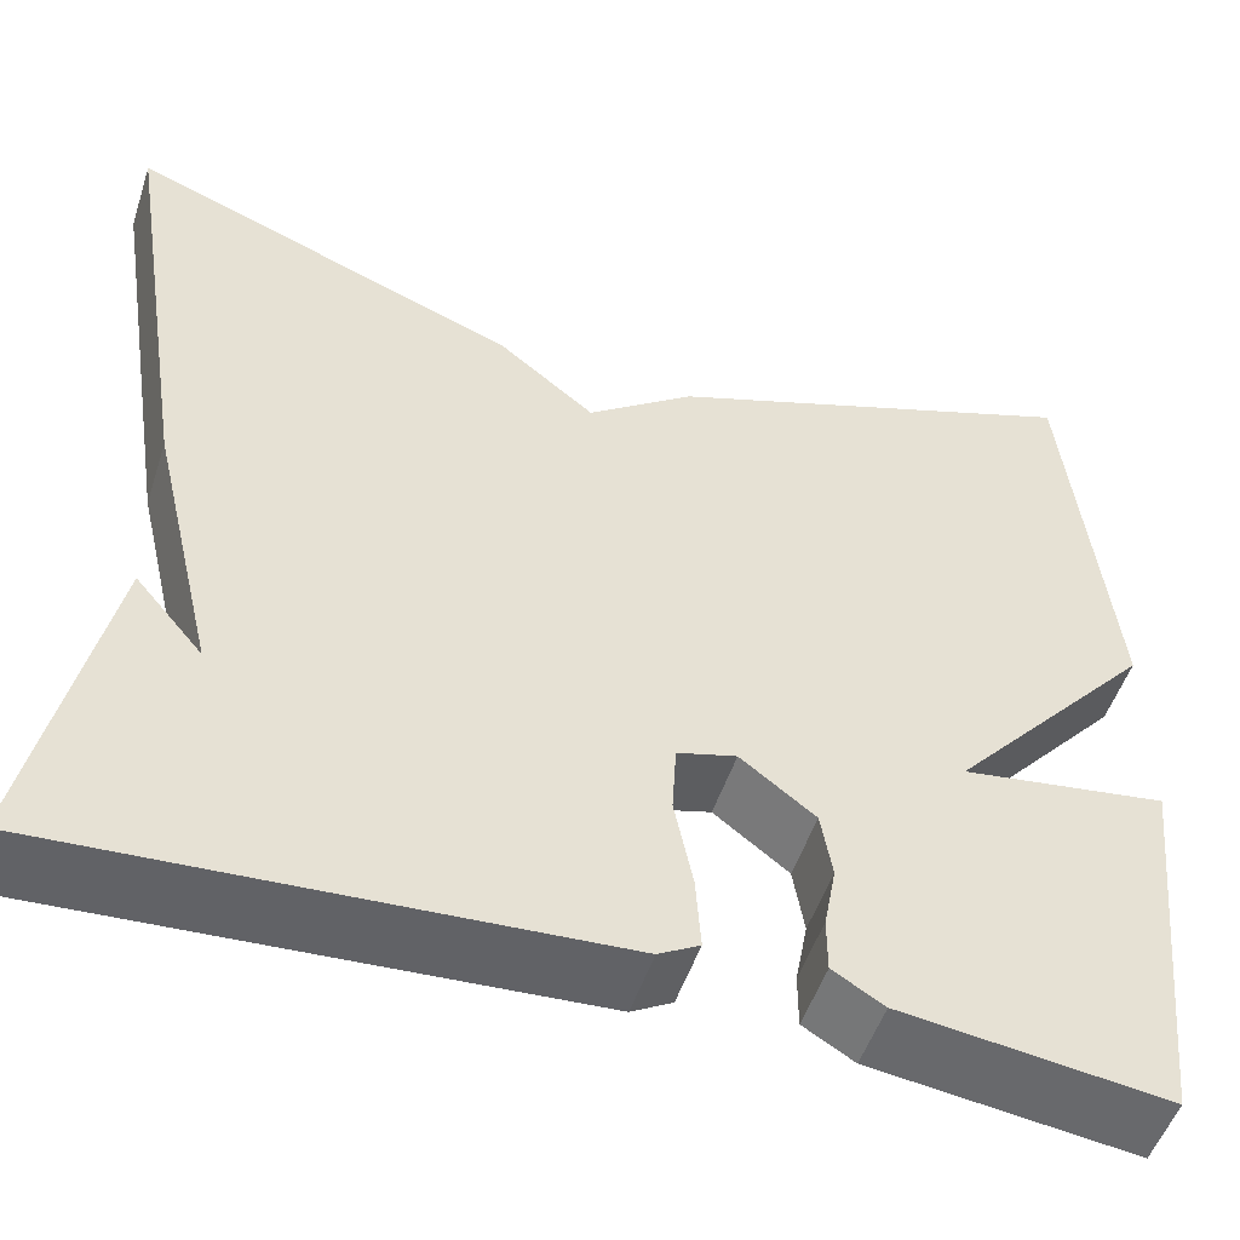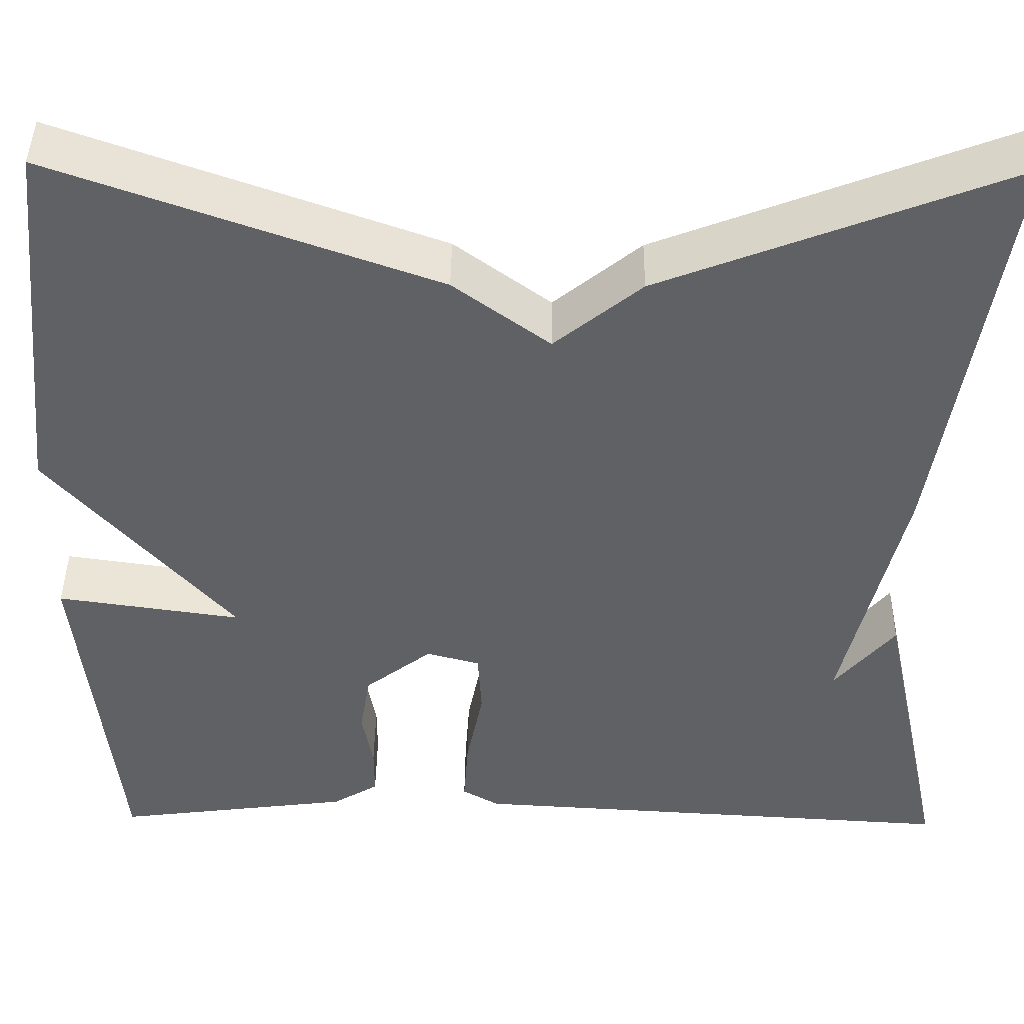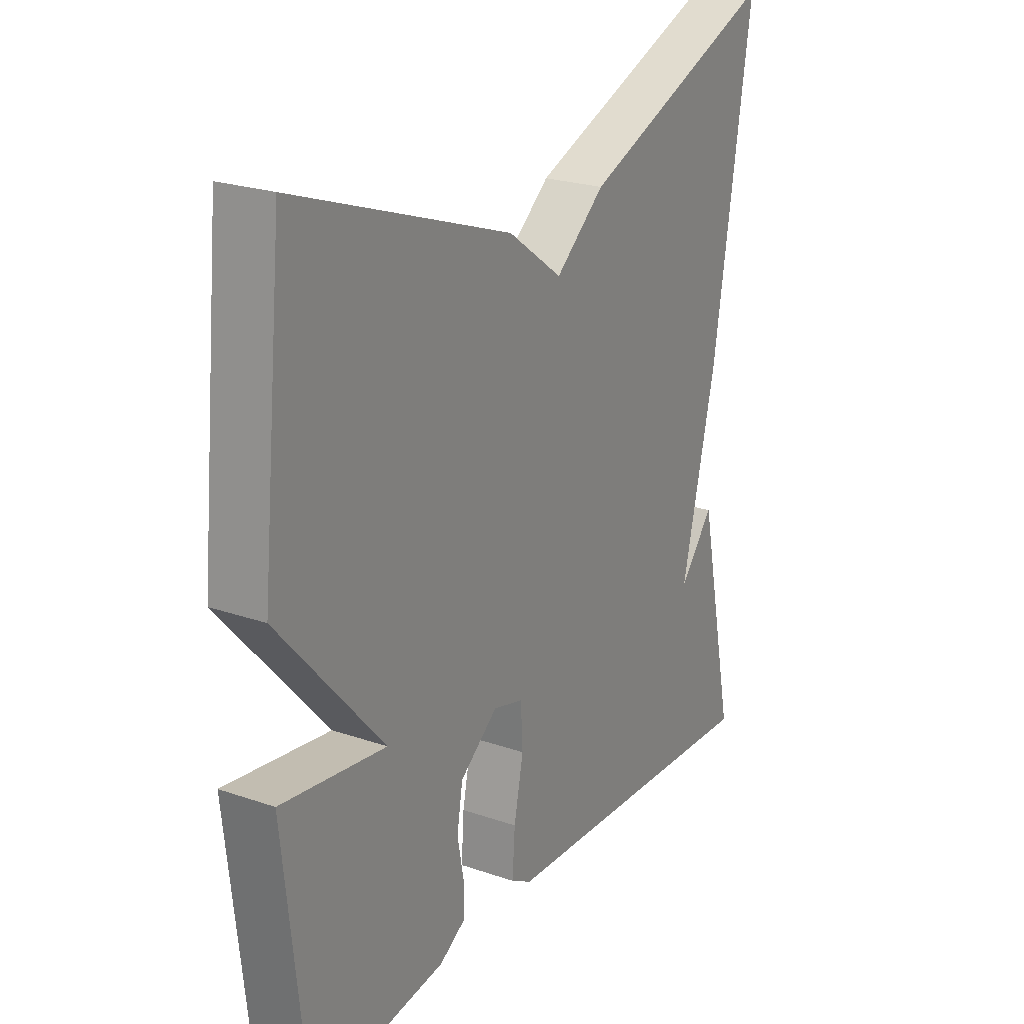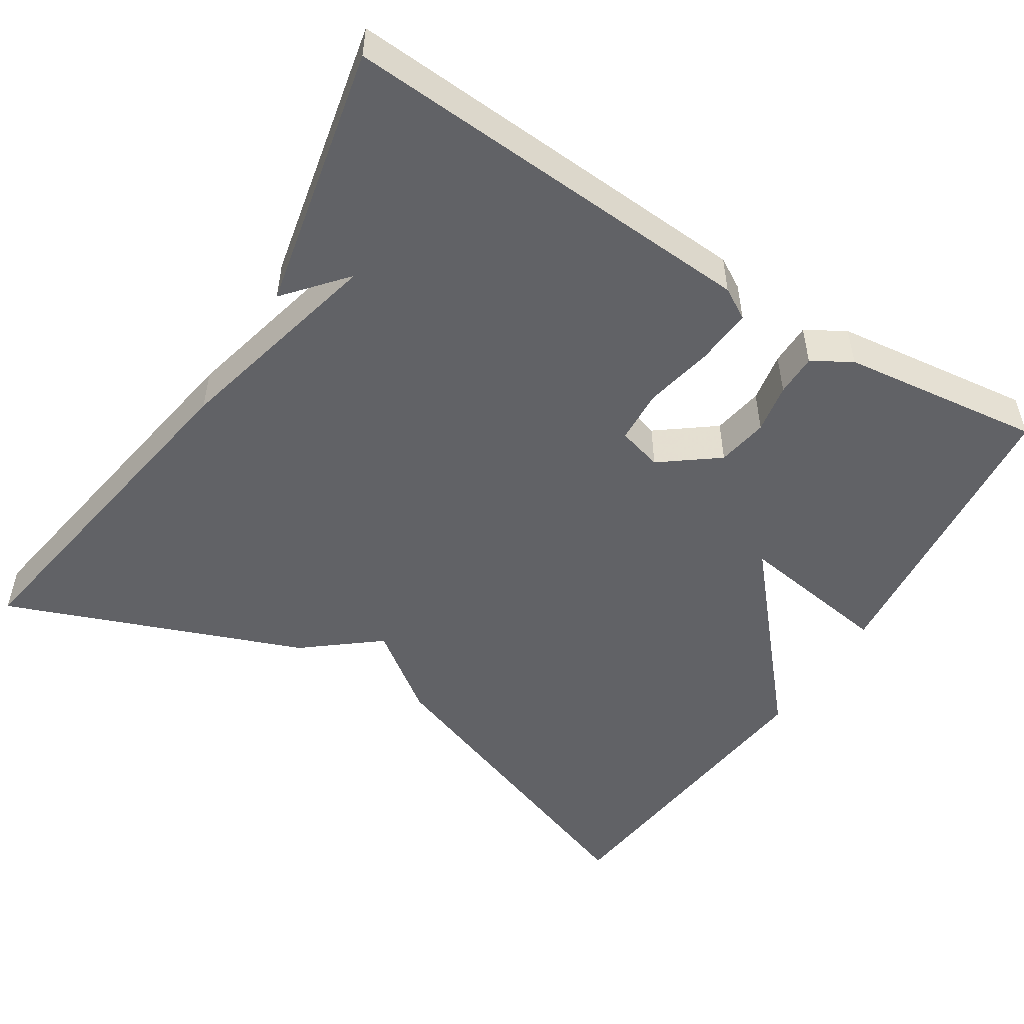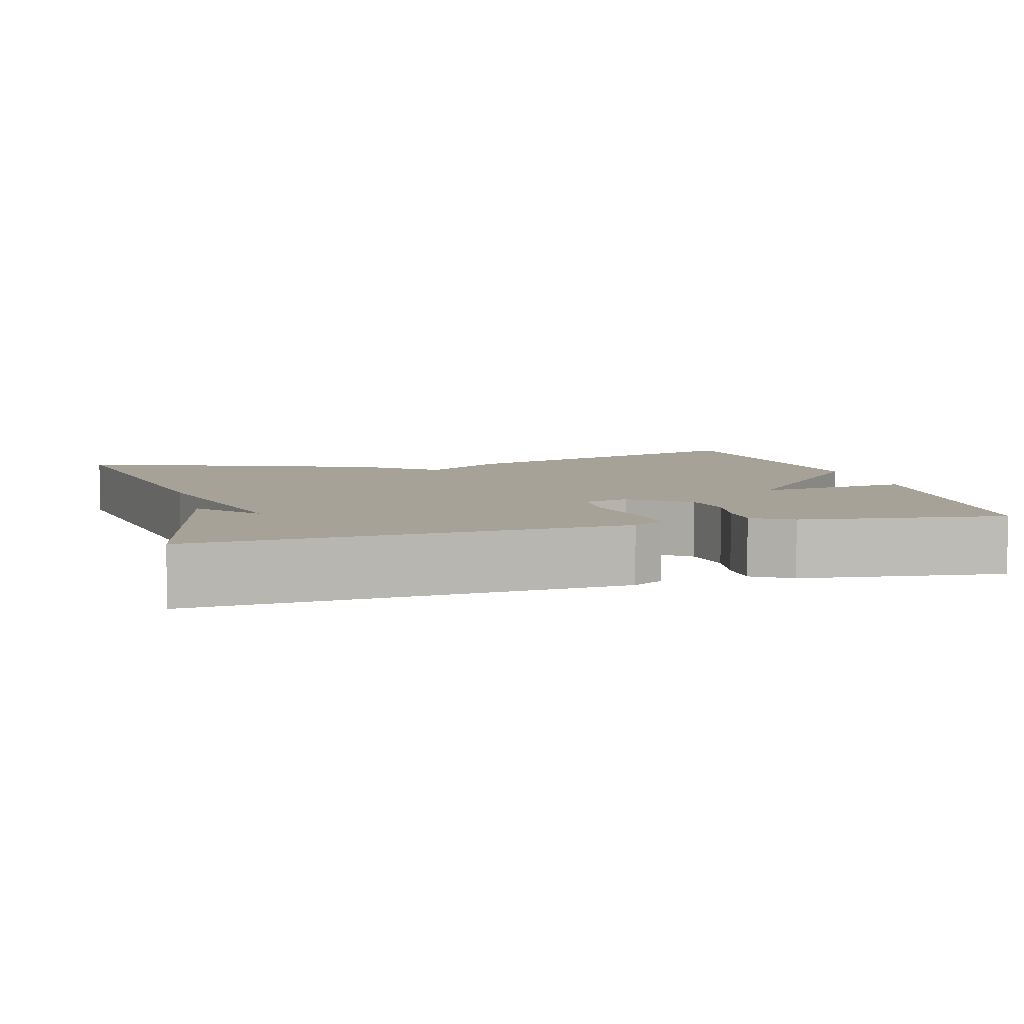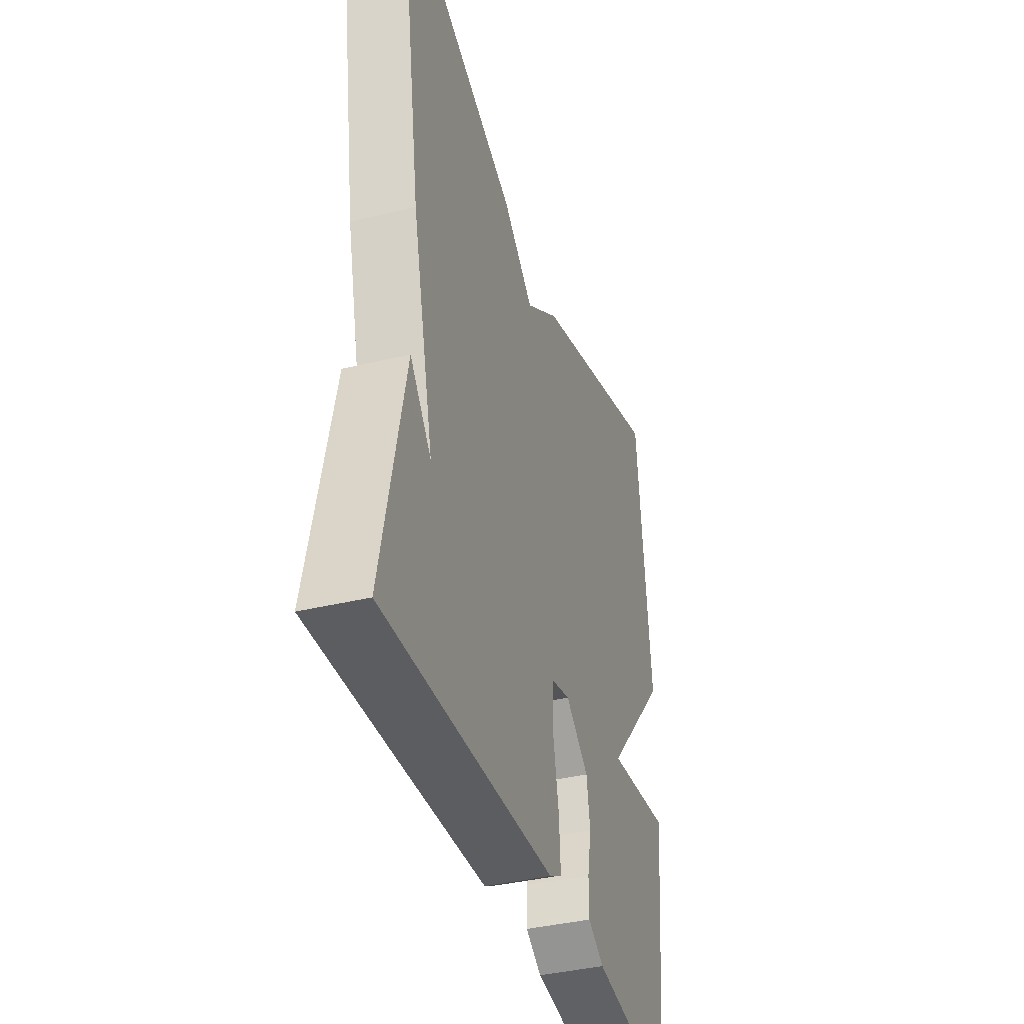
<metadata>
{"format":"obj","ext":"obj","renderer":"f3d","projection":"perspective","resolution":1024,"background":"white","views":[{"elev":-51.5,"azim":161.9,"up":"+Z"},{"elev":43.1,"azim":0.7,"up":"+Z"},{"elev":23.6,"azim":-59.9,"up":"+Z"},{"elev":-50.7,"azim":147.5,"up":"+Y"},{"elev":6.4,"azim":164.6,"up":"+Y"},{"elev":-38.7,"azim":106.9,"up":"+Z"}]}
</metadata>
<code>
v -0.5 0.07 -0.5
v -0.542 0.07 -0.11
v -0.341 0.07 -0.139
v -0.542 0.07 0.09
v -0.5 0.07 0.5
v -0.084 0.07 0.351
v 0.021 0.07 0.274
v 0.116 0.07 0.351
v 0.5 0.07 0.5
v 0.427 0.07 0.041
v 0.361 0.07 -0.237
v 0.427 0.07 -0.159
v 0.5 0.07 -0.5
v -0.04 0.07 -0.468
v -0.08 0.07 -0.445
v -0.075 0.07 -0.372
v -0.057 0.07 -0.283
v -0.061 0.07 -0.213
v -0.119 0.07 -0.197
v -0.192 0.07 -0.253
v -0.203 0.07 -0.319
v -0.191 0.07 -0.383
v -0.191 0.07 -0.437
v -0.241 0.07 -0.467
v -0.5 0 -0.5
v -0.542 0 -0.11
v -0.341 0 -0.139
v -0.542 0 0.09
v -0.5 0 0.5
v -0.084 0 0.351
v 0.021 0 0.274
v 0.116 0 0.351
v 0.5 0 0.5
v 0.427 0 0.041
v 0.361 0 -0.237
v 0.427 0 -0.159
v 0.5 0 -0.5
v -0.04 0 -0.468
v -0.08 0 -0.445
v -0.075 0 -0.372
v -0.057 0 -0.283
v -0.061 0 -0.213
v -0.119 0 -0.197
v -0.192 0 -0.253
v -0.203 0 -0.319
v -0.191 0 -0.383
v -0.191 0 -0.437
v -0.241 0 -0.467
f 1 2 3
f 24 1 3
f 23 24 3
f 22 23 3
f 21 22 3
f 20 21 3
f 5 6 7
f 4 5 7
f 3 4 7
f 20 3 7
f 19 20 7
f 9 10 11
f 8 9 11
f 7 8 11
f 19 7 11
f 18 19 11
f 17 18 11
f 16 17 11
f 15 16 11
f 14 15 11
f 13 14 11
f 11 12 13
f 27 26 25
f 27 25 48
f 27 48 47
f 27 47 46
f 27 46 45
f 27 45 44
f 31 30 29
f 31 29 28
f 31 28 27
f 31 27 44
f 31 44 43
f 35 34 33
f 35 33 32
f 35 32 31
f 35 31 43
f 35 43 42
f 35 42 41
f 35 41 40
f 35 40 39
f 35 39 38
f 35 38 37
f 37 36 35
f 1 25 26 2
f 2 26 27 3
f 3 27 28 4
f 4 28 29 5
f 5 29 30 6
f 6 30 31 7
f 7 31 32 8
f 8 32 33 9
f 9 33 34 10
f 10 34 35 11
f 11 35 36 12
f 12 36 37 13
f 13 37 38 14
f 14 38 39 15
f 15 39 40 16
f 16 40 41 17
f 17 41 42 18
f 18 42 43 19
f 19 43 44 20
f 20 44 45 21
f 21 45 46 22
f 22 46 47 23
f 23 47 48 24
f 24 48 25 1

</code>
